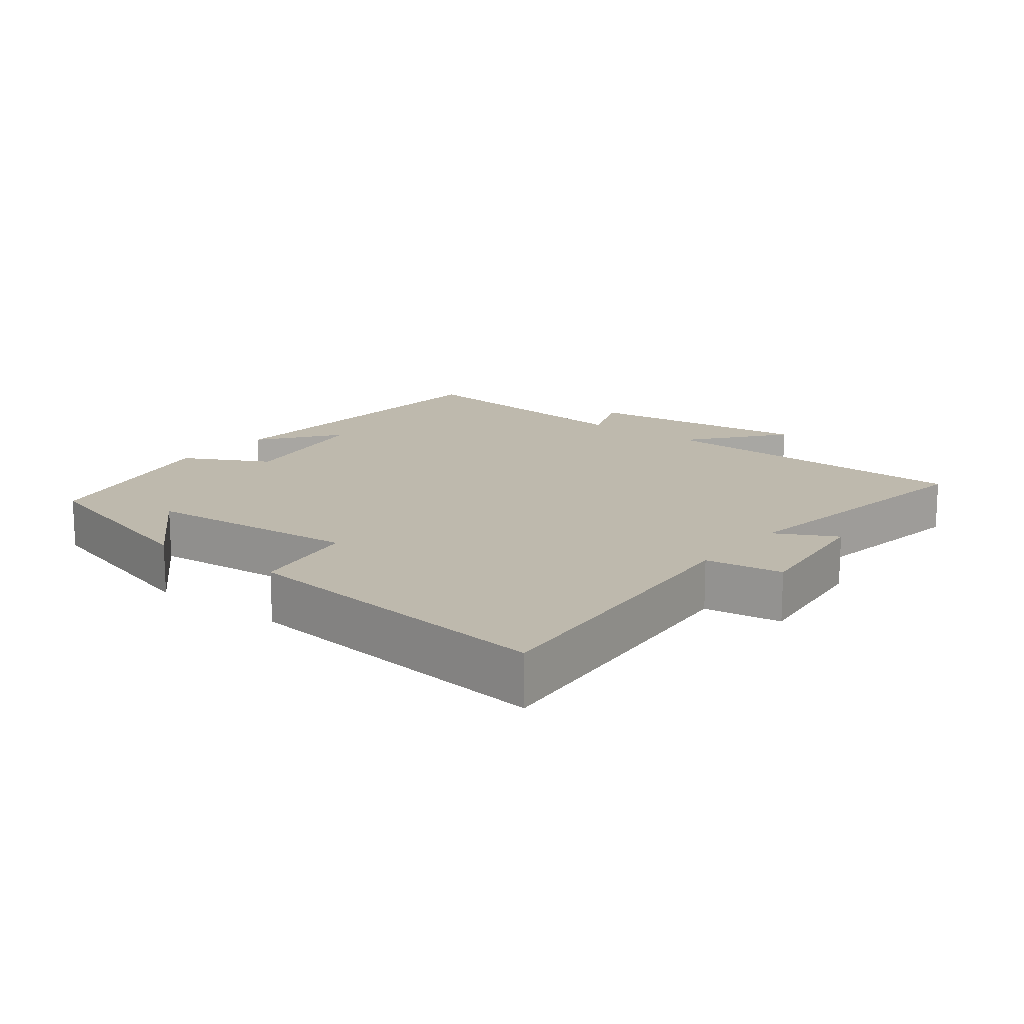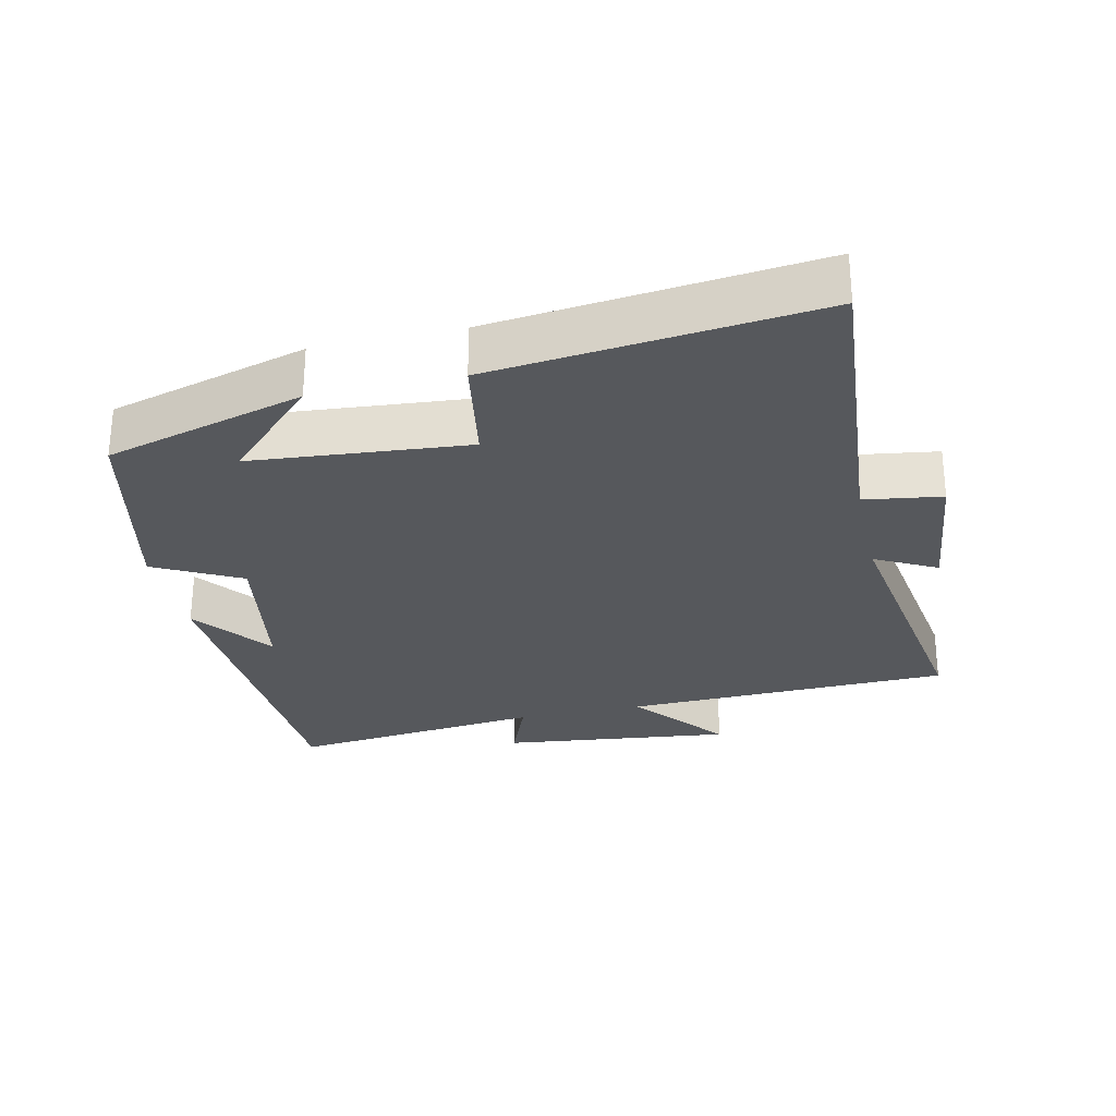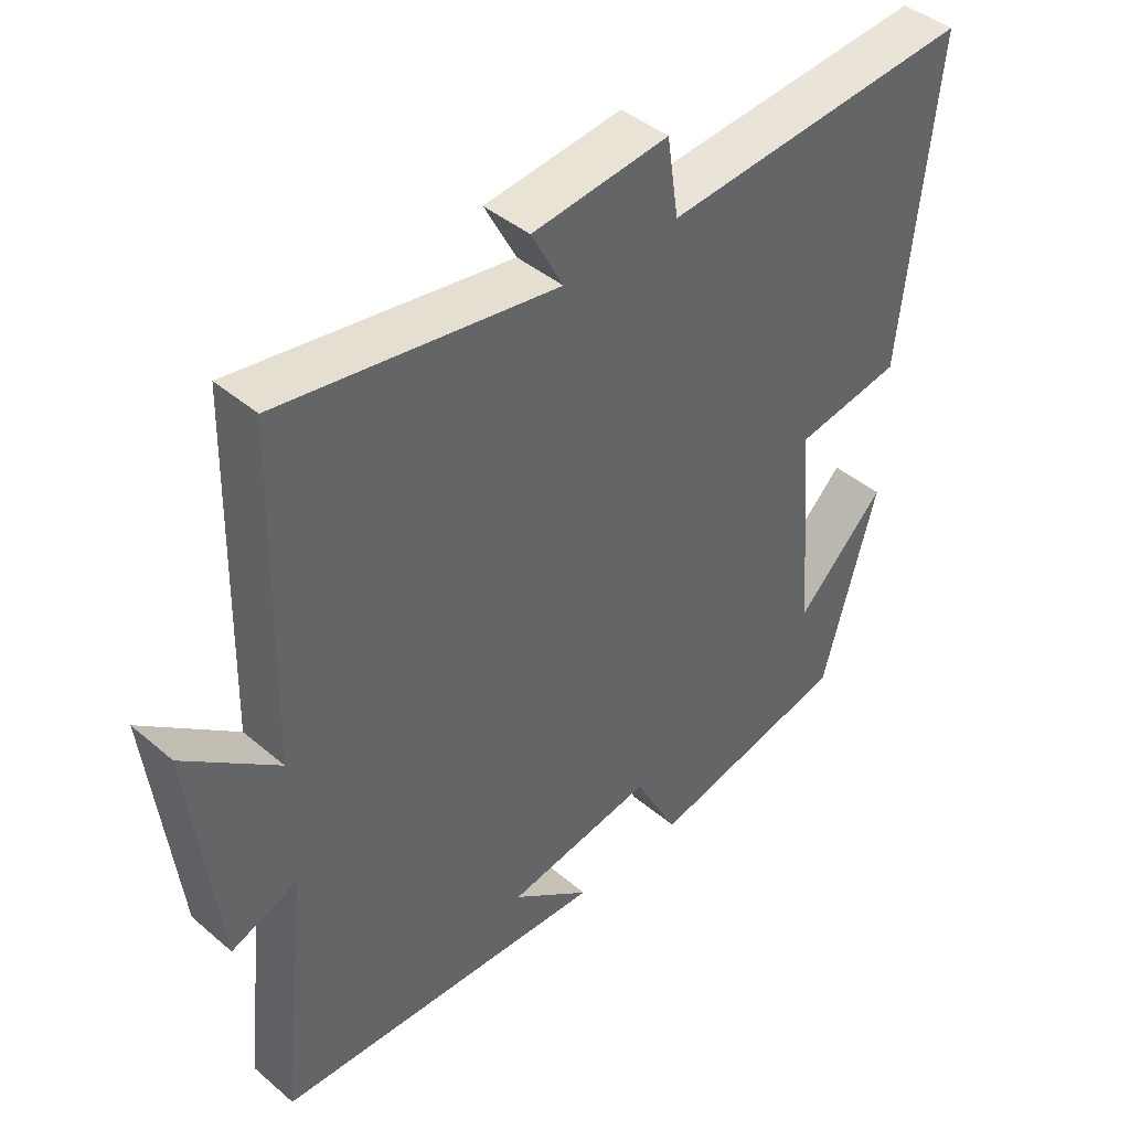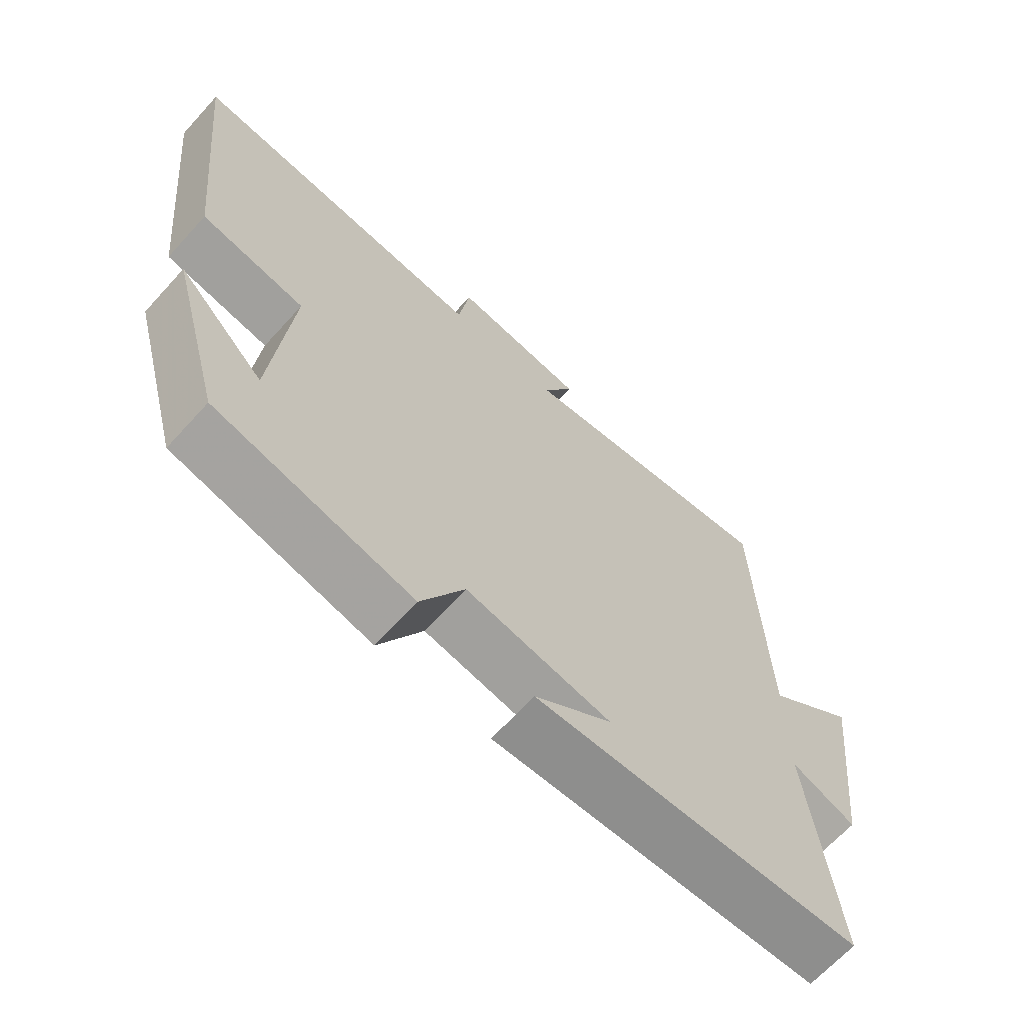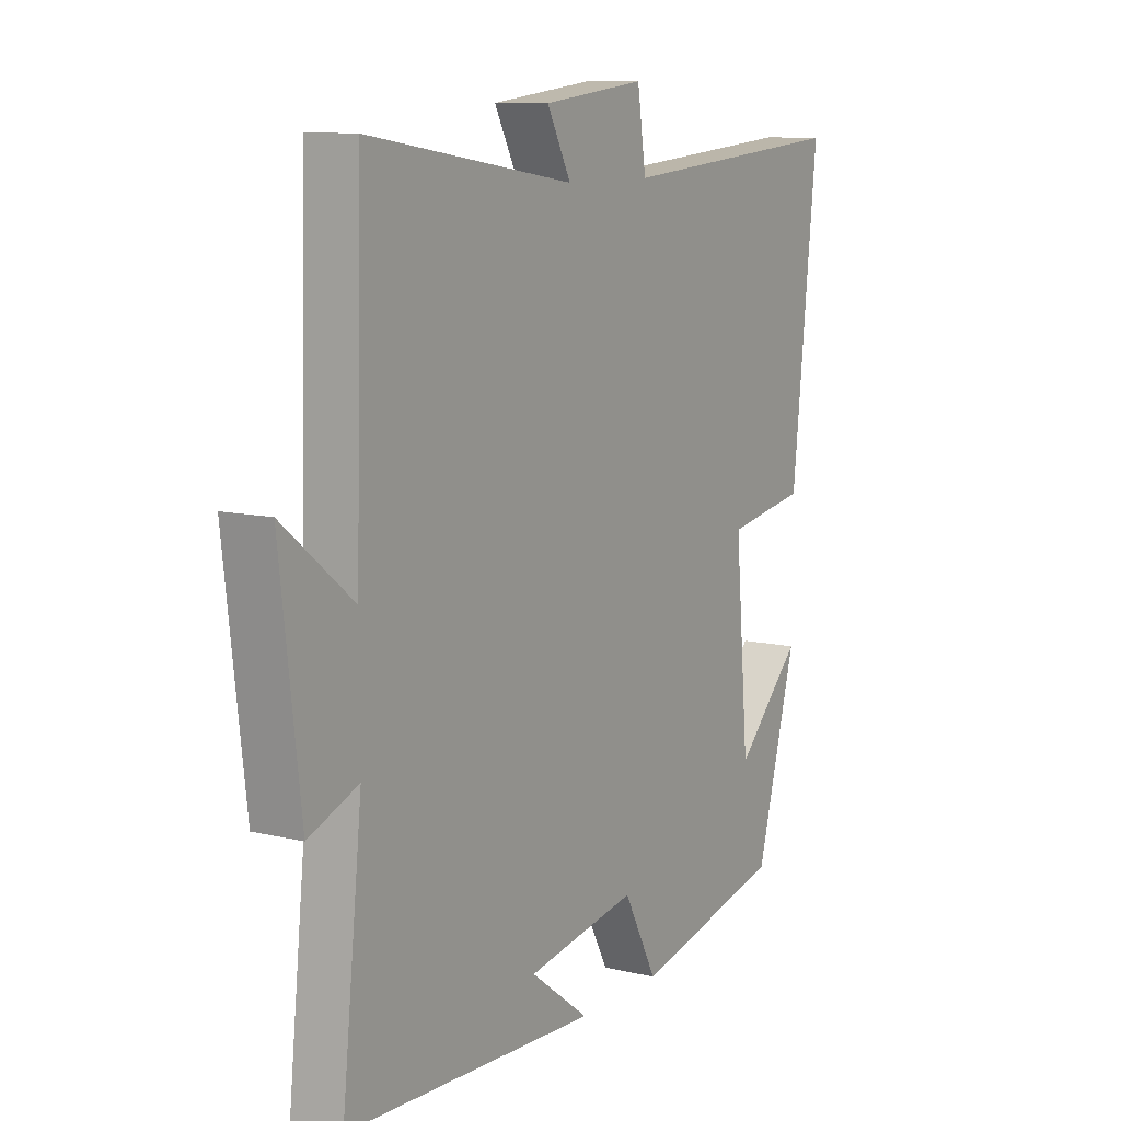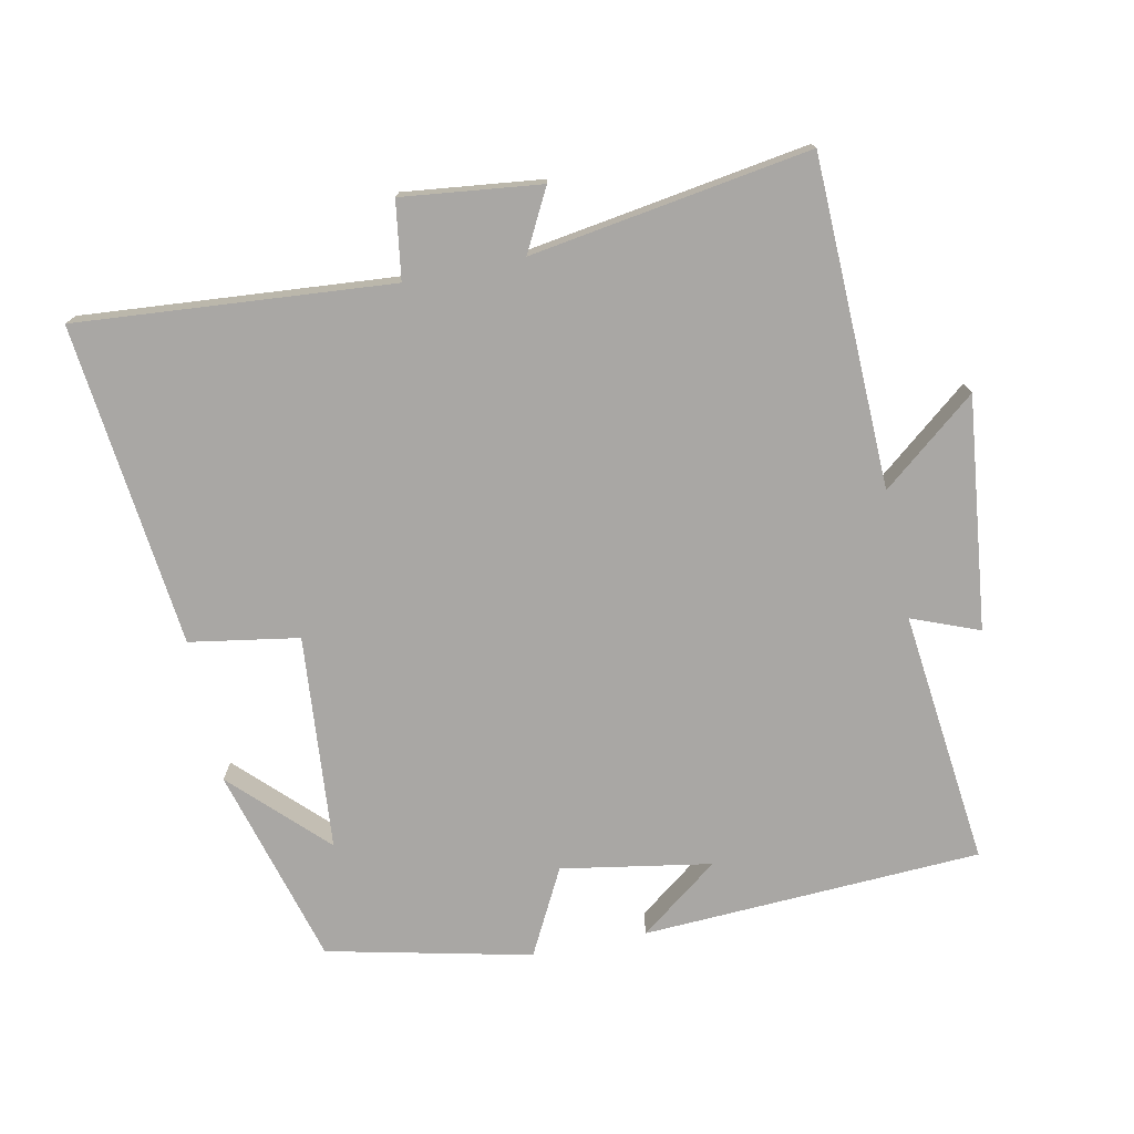
<metadata>
{"format":"obj","ext":"obj","renderer":"f3d","projection":"perspective","resolution":1024,"background":"white","views":[{"elev":15.3,"azim":-52.0,"up":"+Y"},{"elev":-28.2,"azim":-77.2,"up":"+Y"},{"elev":42.6,"azim":135.3,"up":"+Z"},{"elev":-66.5,"azim":-42.3,"up":"+Z"},{"elev":10.2,"azim":121.4,"up":"+Z"},{"elev":-74.8,"azim":11.8,"up":"+Y"}]}
</metadata>
<code>
v -0.55 0.07 0.539
v -0.091 0.07 0.5
v -0.074 0.07 0.613
v 0.128 0.07 0.589
v 0.081 0.07 0.5
v 0.488 0.07 0.562
v 0.5 0.07 0.083
v 0.638 0.07 0.194
v 0.598 0.07 -0.144
v 0.5 0.07 -0.105
v 0.54 0.07 -0.477
v 0.045 0.07 -0.5
v 0.161 0.07 -0.413
v -0.057 0.07 -0.375
v -0.123 0.07 -0.5
v -0.42 0.07 -0.432
v -0.5 0.07 -0.142
v -0.369 0.07 -0.273
v -0.341 0.07 0.041
v -0.5 0.07 0.068
v -0.55 0 0.539
v -0.091 0 0.5
v -0.074 0 0.613
v 0.128 0 0.589
v 0.081 0 0.5
v 0.488 0 0.562
v 0.5 0 0.083
v 0.638 0 0.194
v 0.598 0 -0.144
v 0.5 0 -0.105
v 0.54 0 -0.477
v 0.045 0 -0.5
v 0.161 0 -0.413
v -0.057 0 -0.375
v -0.123 0 -0.5
v -0.42 0 -0.432
v -0.5 0 -0.142
v -0.369 0 -0.273
v -0.341 0 0.041
v -0.5 0 0.068
f 19 20 1 2
f 18 19 2
f 16 17 18
f 14 15 16 18
f 13 14 18 2
f 11 12 13
f 10 11 13 2
f 7 8 9 10
f 5 6 7 10
f 5 10 2 3
f 3 4 5
f 22 21 40 39
f 22 39 38
f 38 37 36
f 38 36 35 34
f 22 38 34 33
f 33 32 31
f 22 33 31 30
f 30 29 28 27
f 30 27 26 25
f 23 22 30 25
f 25 24 23
f 1 21 22 2
f 2 22 23 3
f 3 23 24 4
f 4 24 25 5
f 5 25 26 6
f 6 26 27 7
f 7 27 28 8
f 8 28 29 9
f 9 29 30 10
f 10 30 31 11
f 11 31 32 12
f 12 32 33 13
f 13 33 34 14
f 14 34 35 15
f 15 35 36 16
f 16 36 37 17
f 17 37 38 18
f 18 38 39 19
f 19 39 40 20
f 20 40 21 1

</code>
